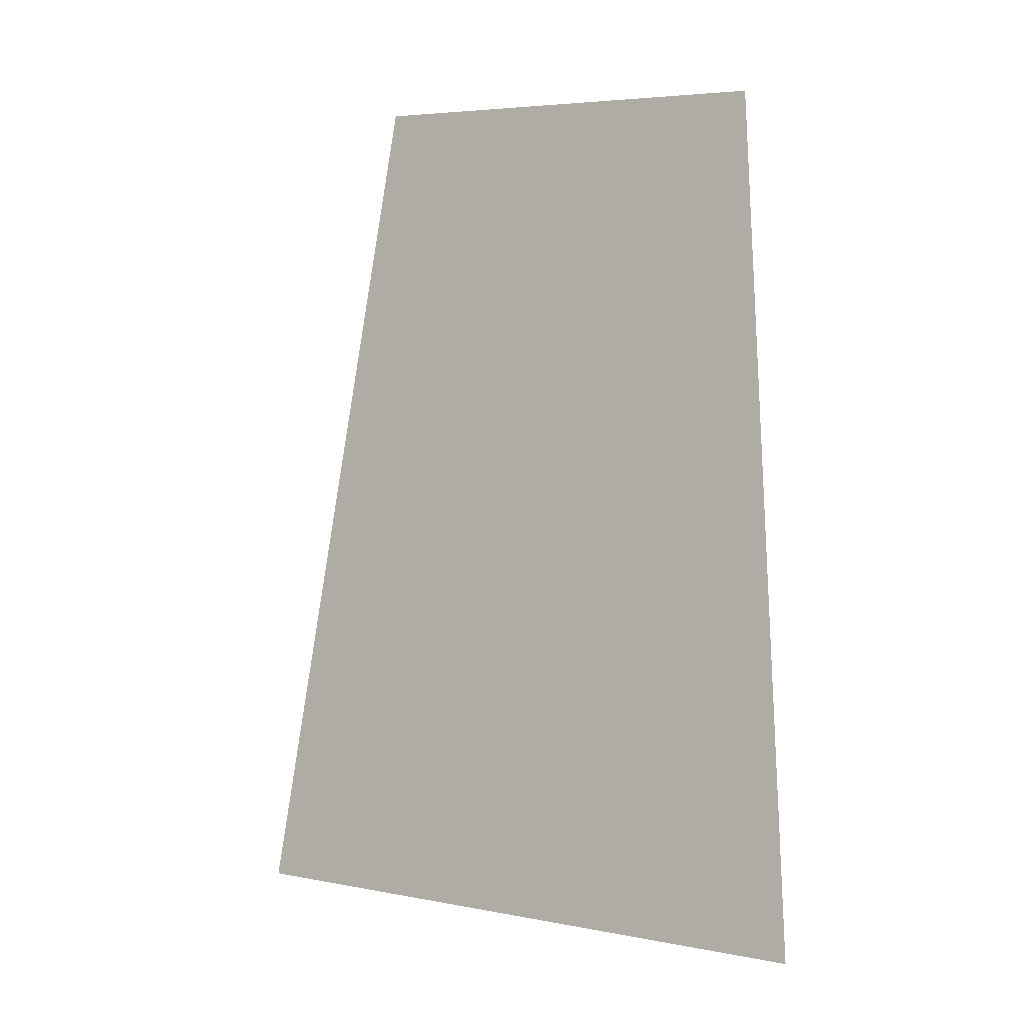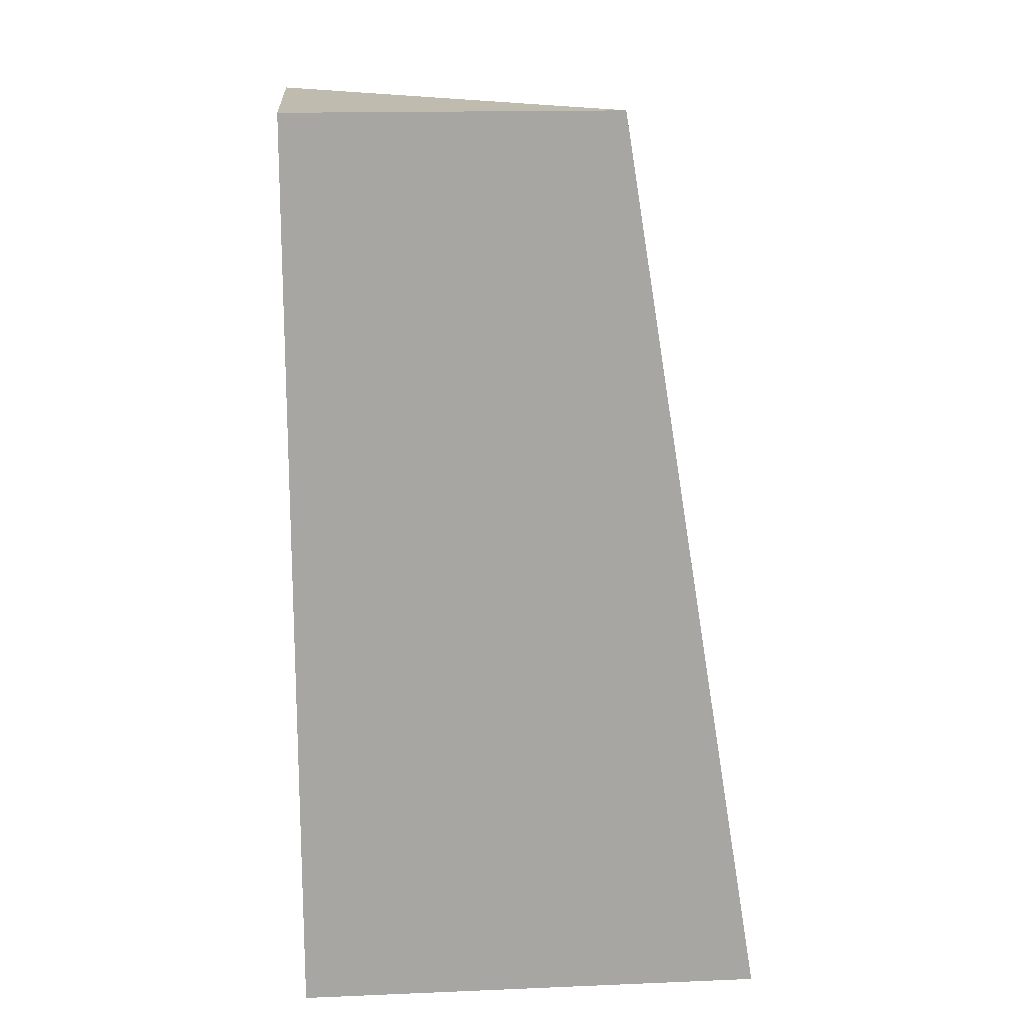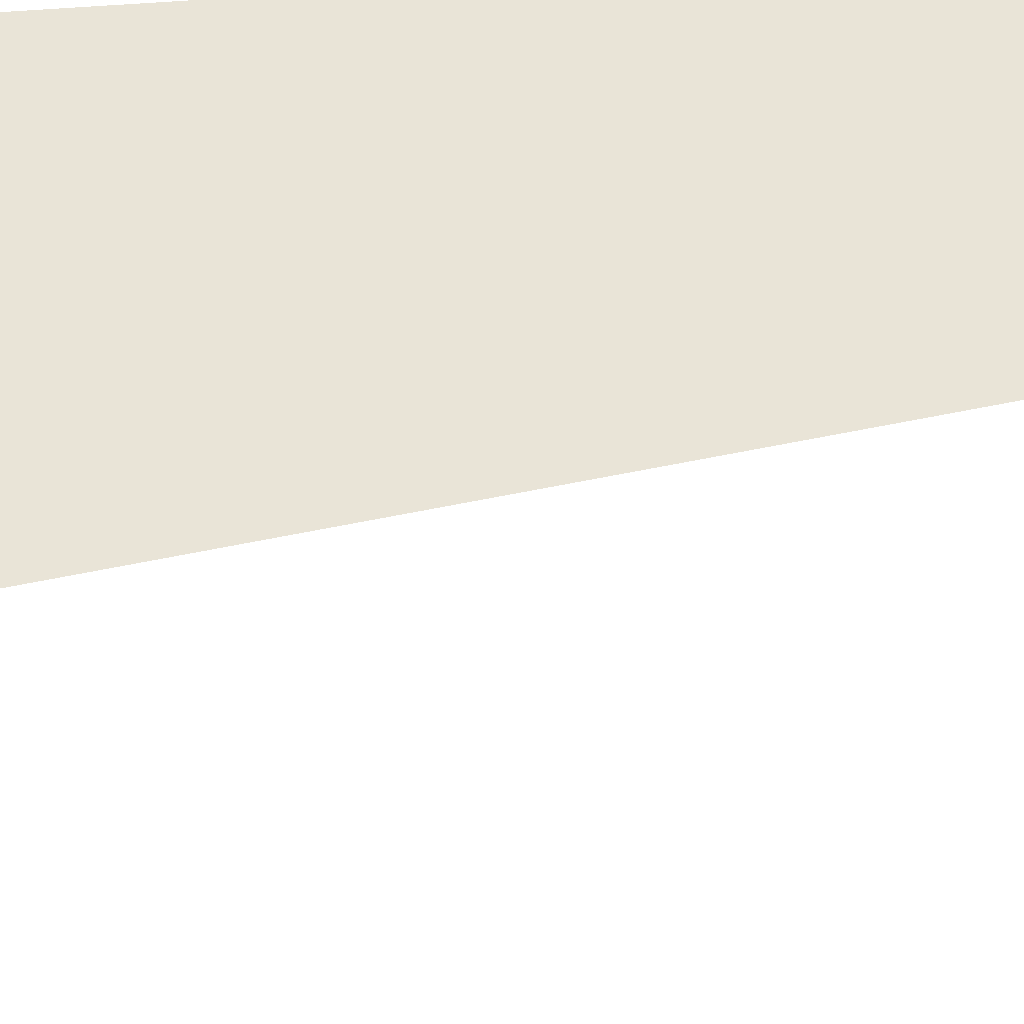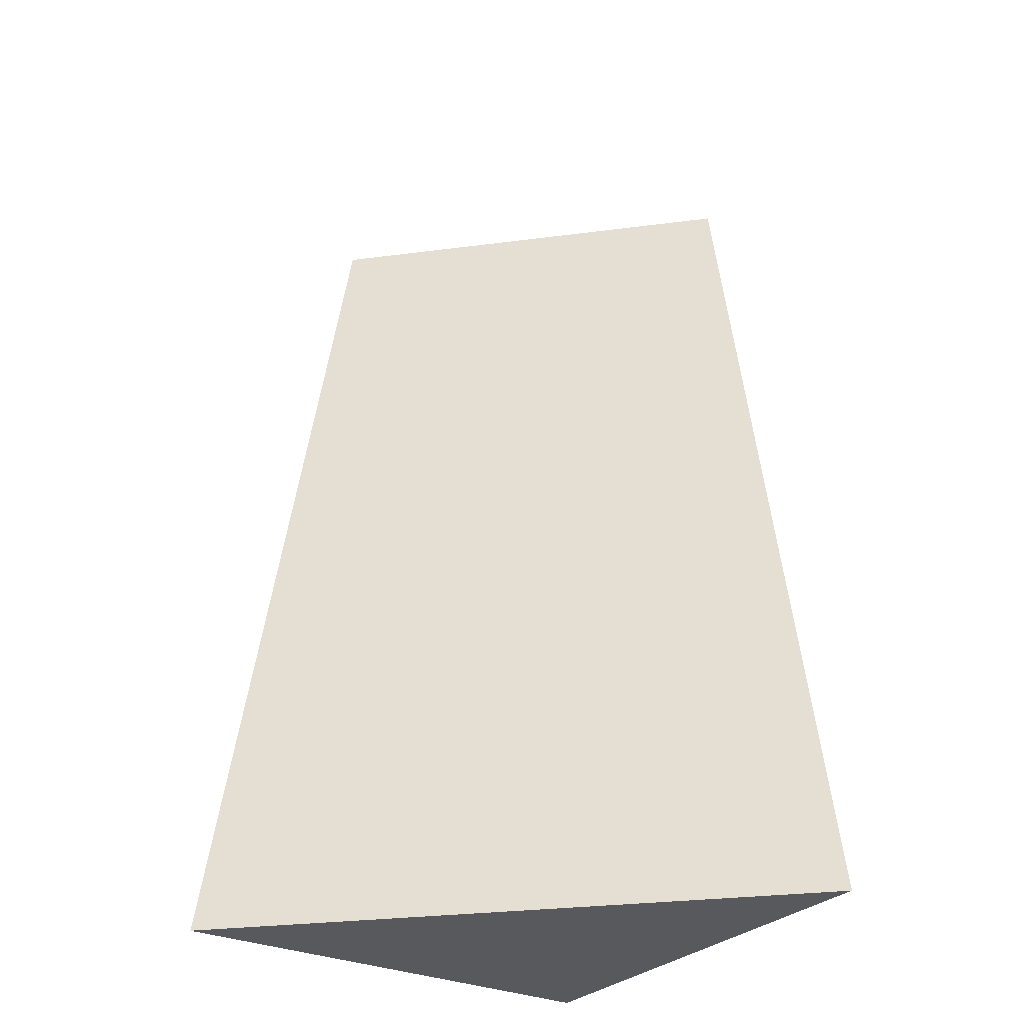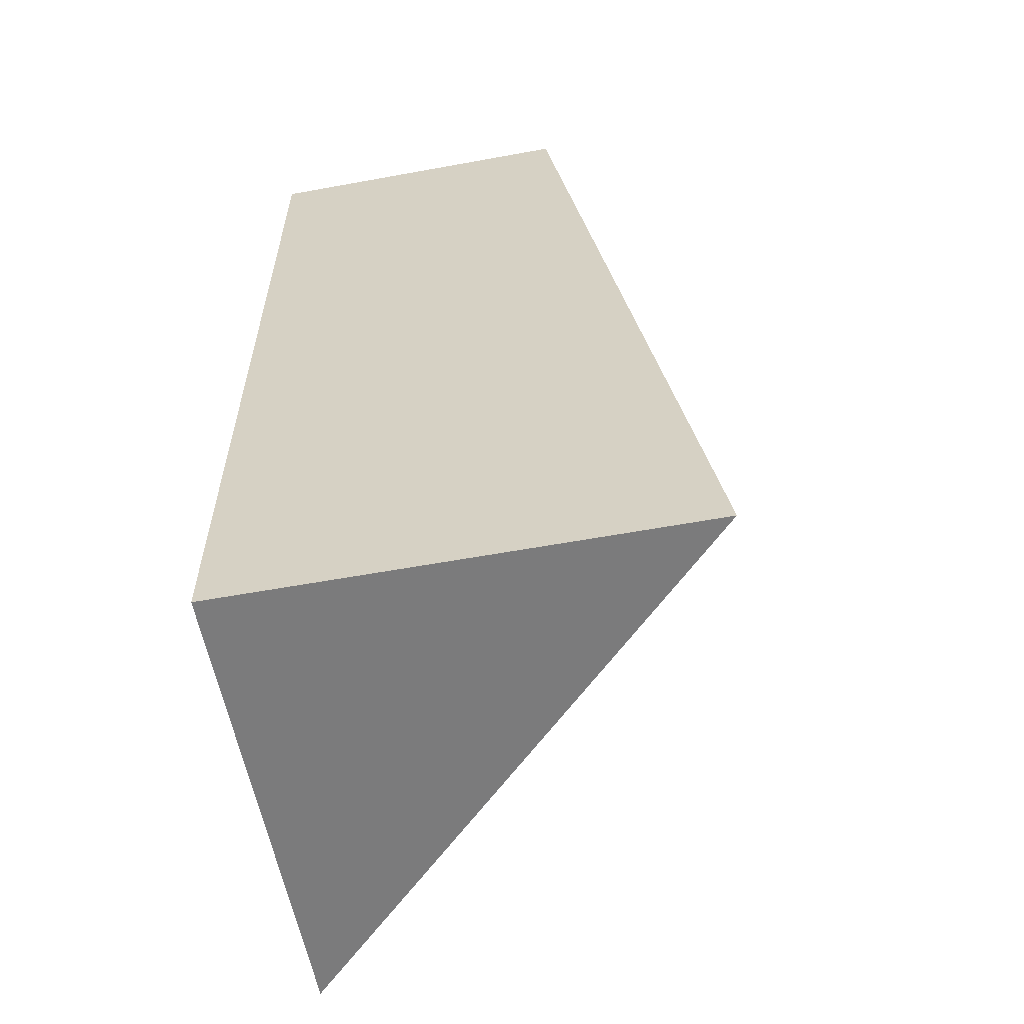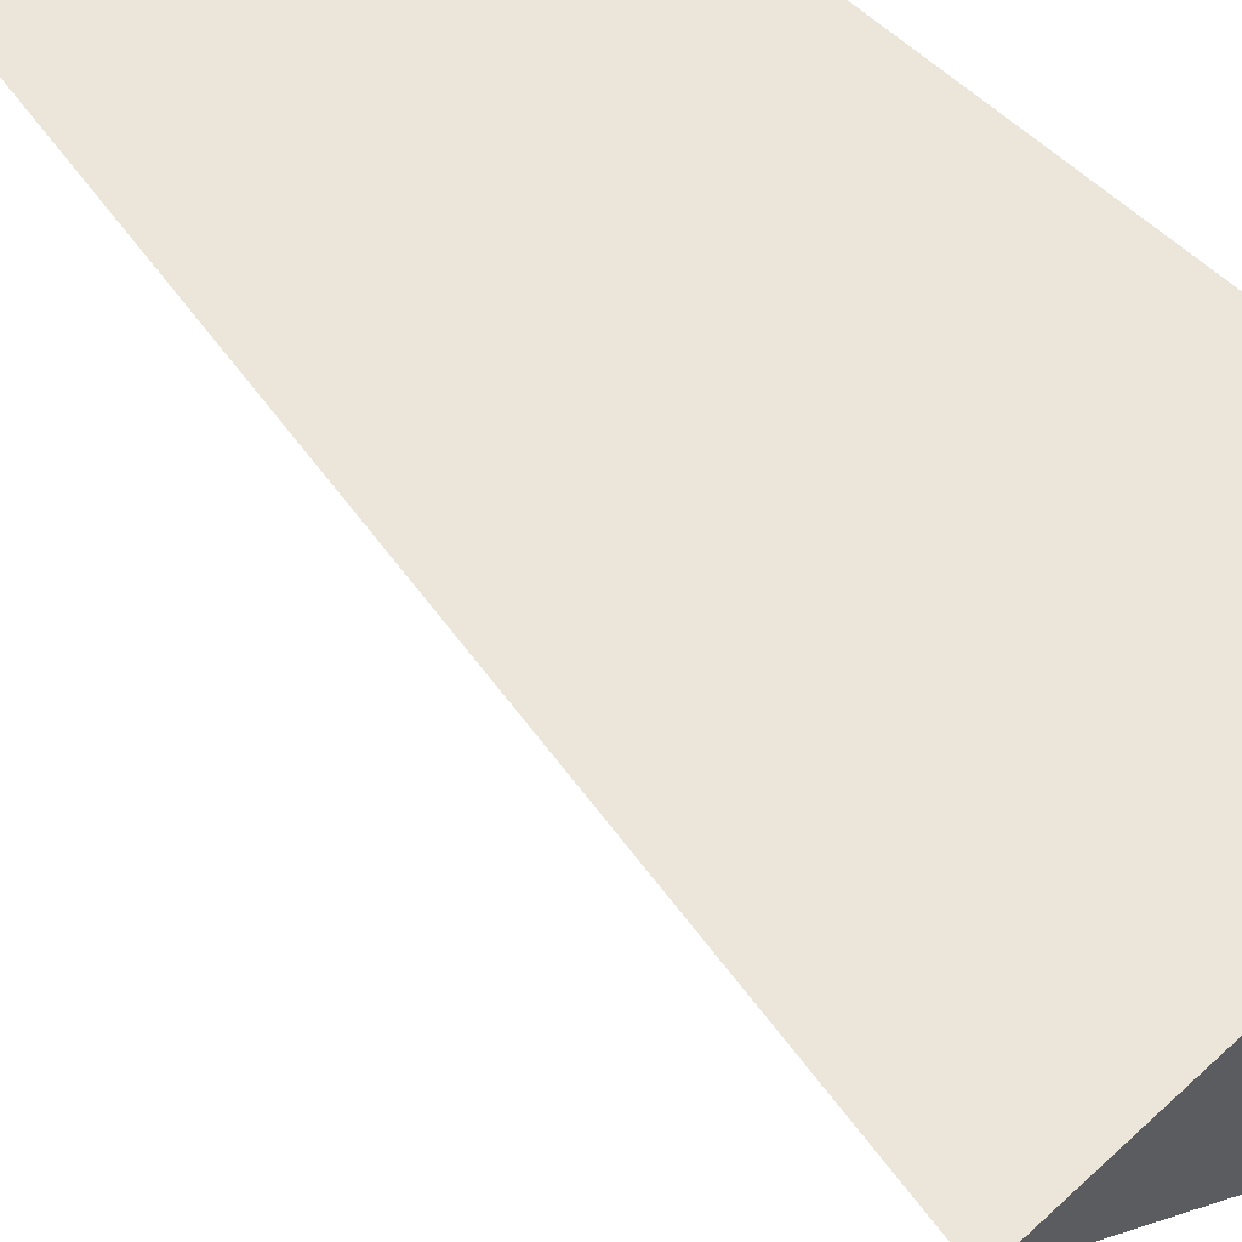
<metadata>
{"format":"obj","ext":"obj","renderer":"f3d","projection":"perspective","resolution":1024,"background":"white","views":[{"elev":4.9,"azim":-103.2,"up":"+Y"},{"elev":16.2,"azim":85.2,"up":"+Y"},{"elev":-35.7,"azim":95.0,"up":"+Z"},{"elev":-29.6,"azim":-124.2,"up":"+Y"},{"elev":-58.5,"azim":100.7,"up":"+Y"},{"elev":55.4,"azim":-44.1,"up":"+Z"}]}
</metadata>
<code>
o Mesh1_Brown_Cliff_Bottom_Corner_Model
v 1.14 0 0
v 0 0 0
v 1.14 0 -1.14
v 1.14 2.2 0
v 0.36 2.2 0
v 1.14 2.2 -0.78
f 1 2 3
f 4 2 1
f 2 4 5
f 4 6 5
f 4 3 6
f 3 4 1
f 2 6 3
f 6 2 5

</code>
